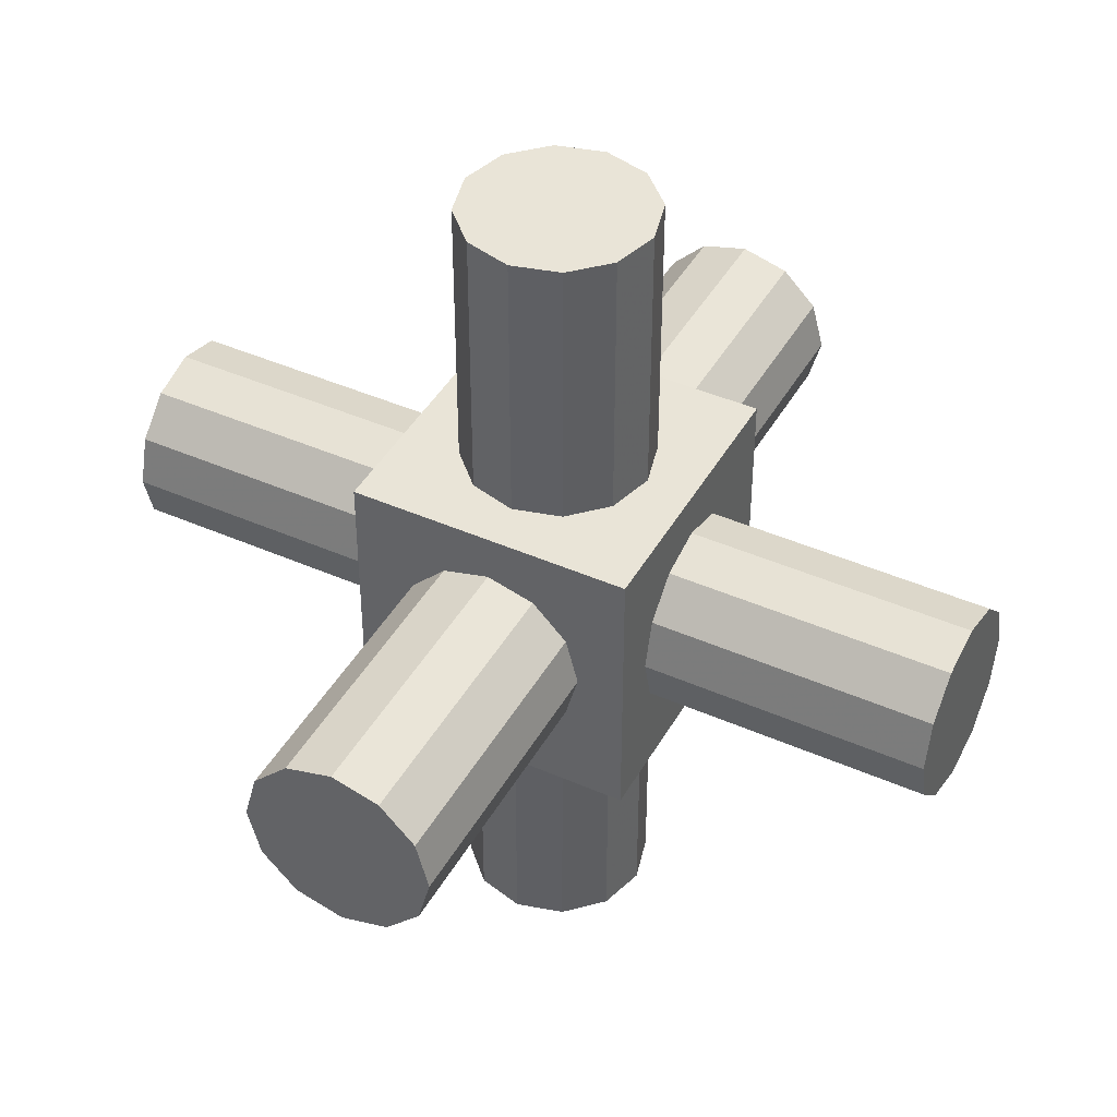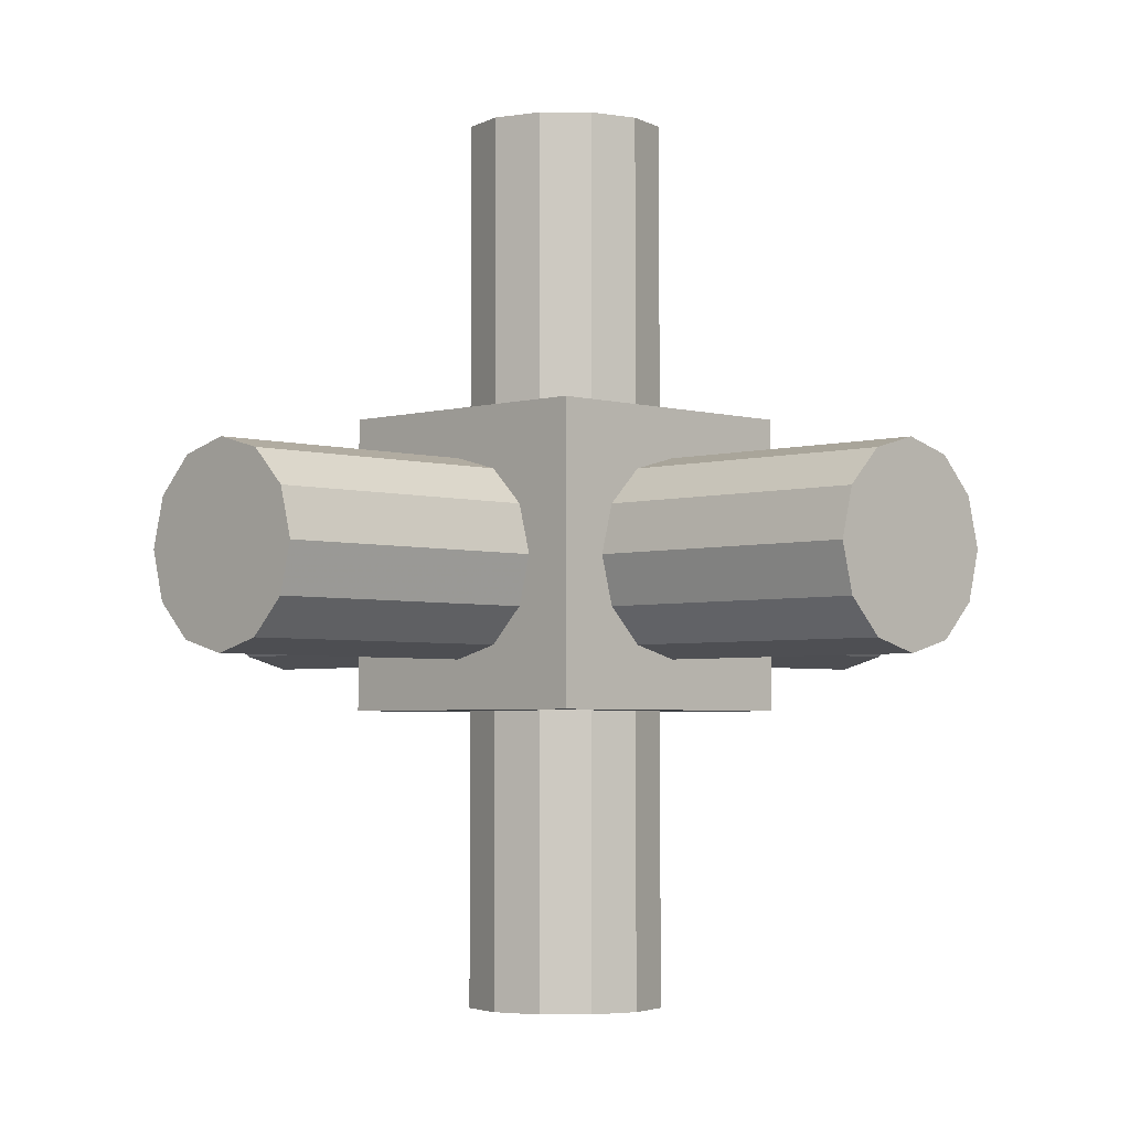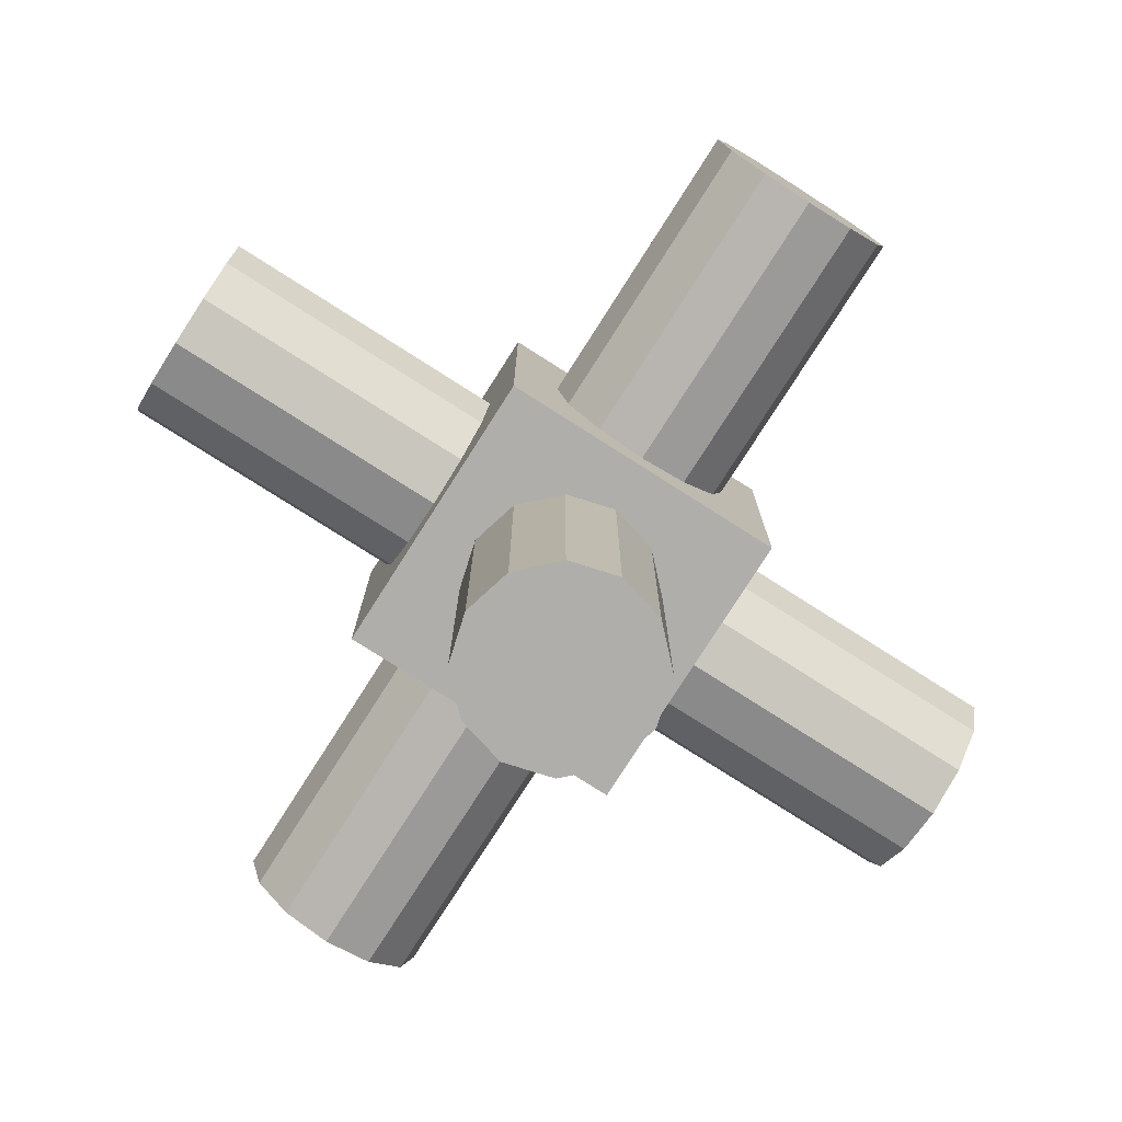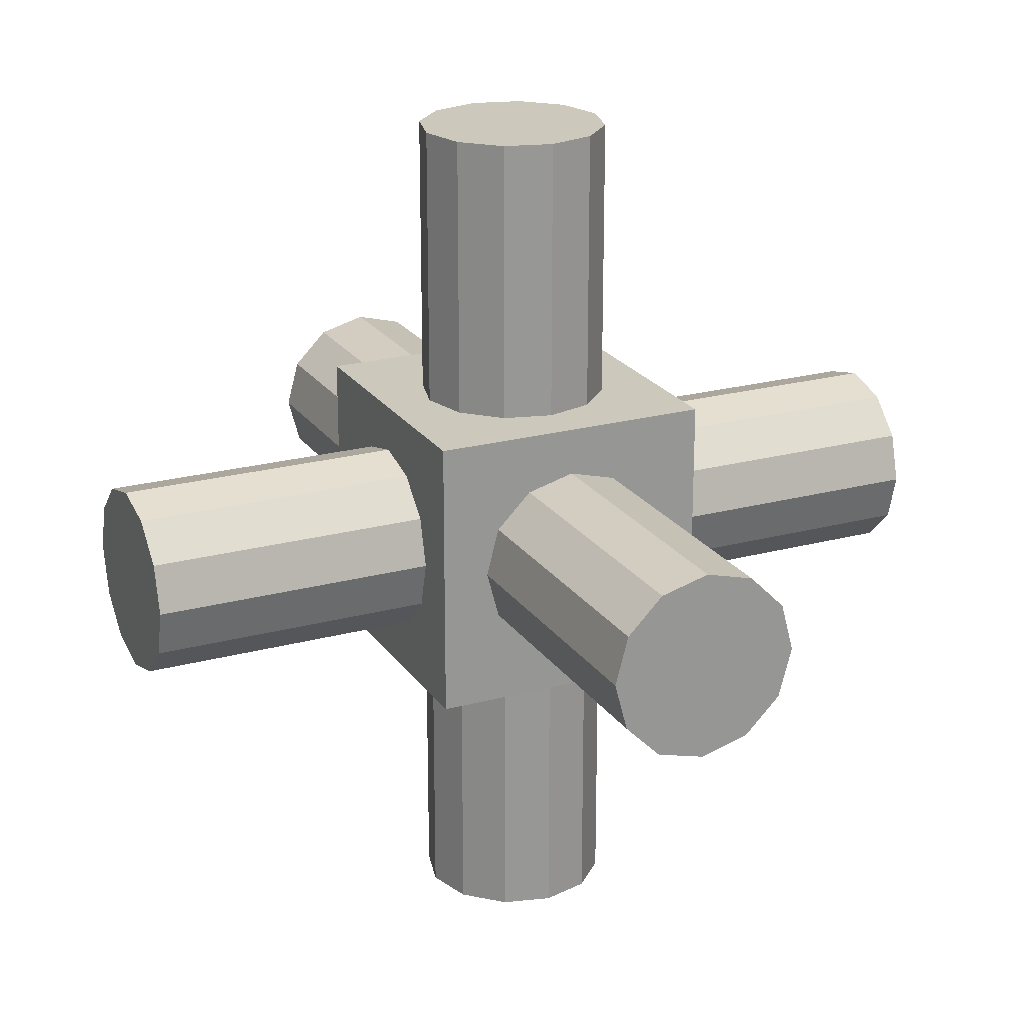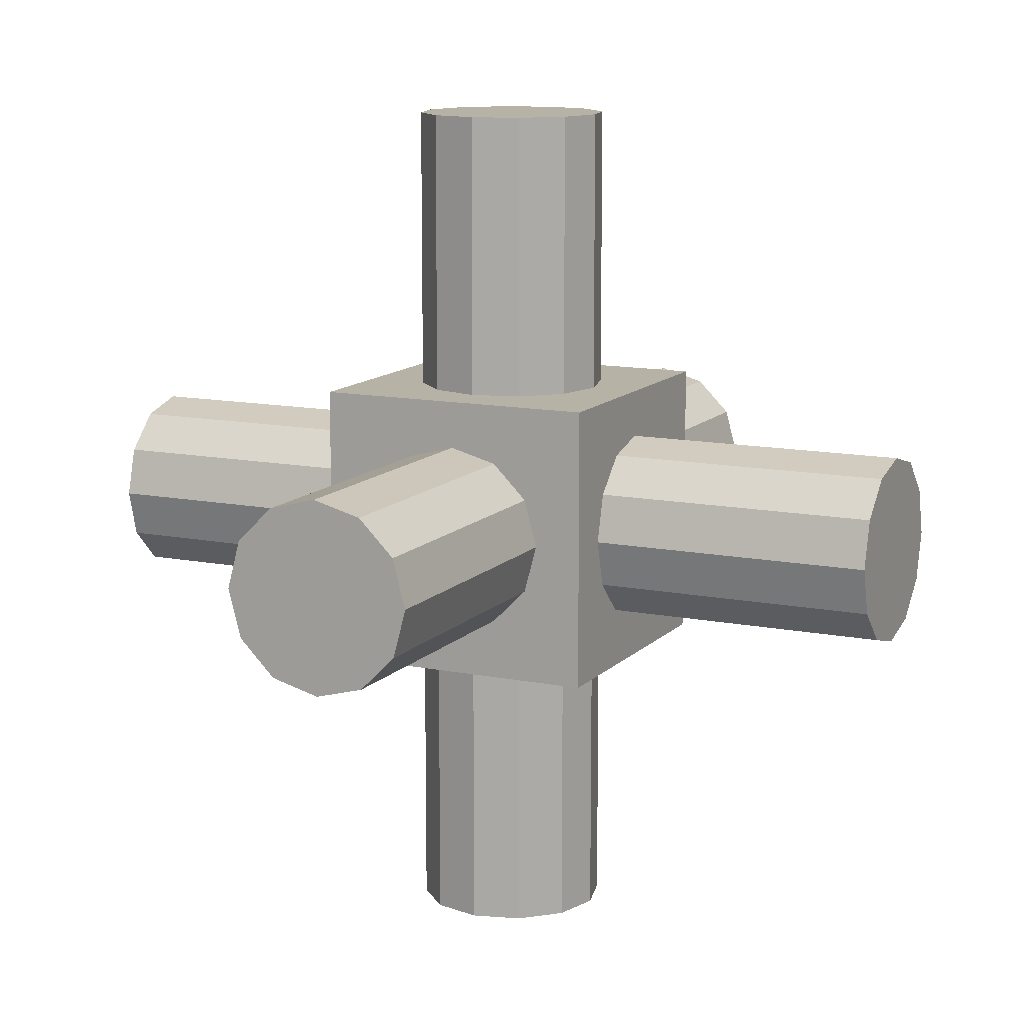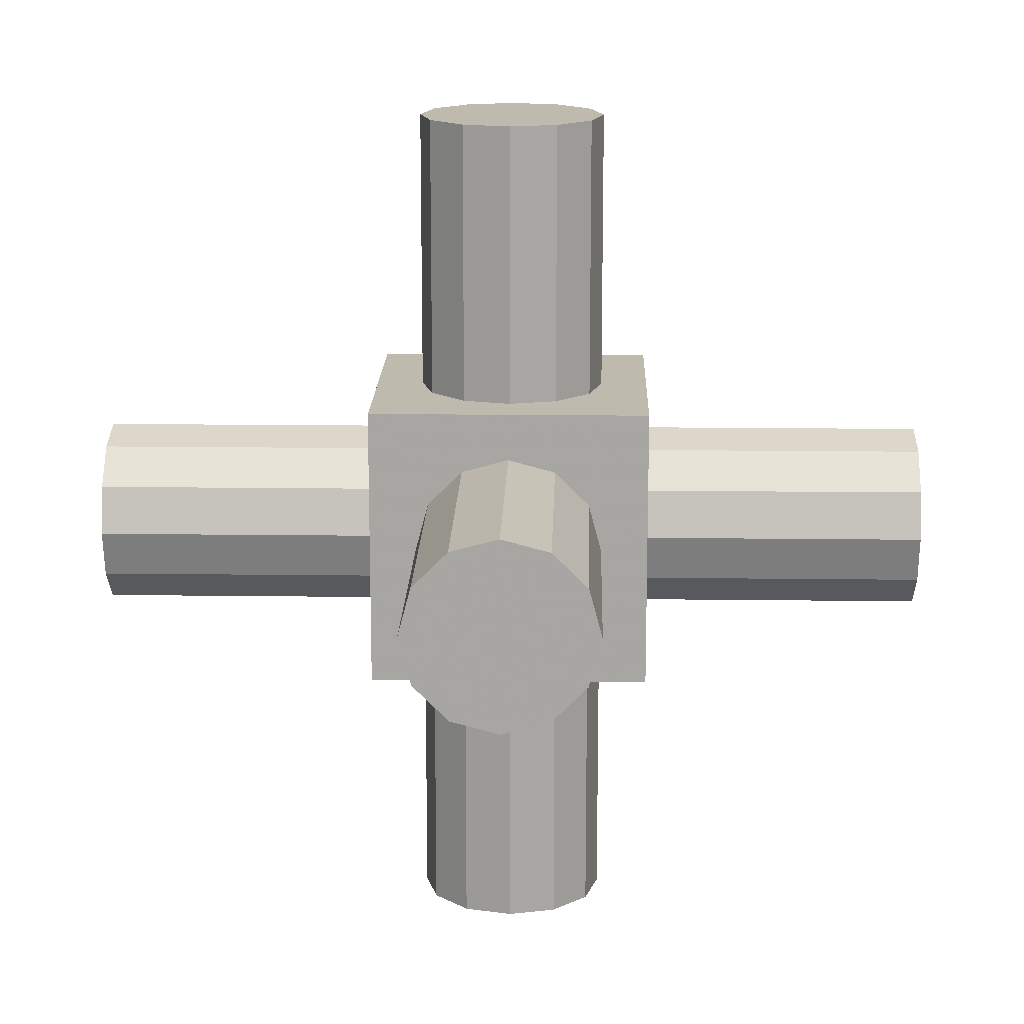
<metadata>
{"format":"obj","ext":"obj","renderer":"f3d","projection":"perspective","resolution":1024,"background":"white","views":[{"elev":43.2,"azim":117.6,"up":"+Y"},{"elev":-3.4,"azim":-45.2,"up":"+Y"},{"elev":-77.6,"azim":-32.5,"up":"+Y"},{"elev":22.2,"azim":-115.2,"up":"+Z"},{"elev":12.2,"azim":115.5,"up":"+Z"},{"elev":15.8,"azim":-178.5,"up":"+Z"}]}
</metadata>
<code>
g center centerCube Face_1
v -0.3 -0.3 0.3
v -0.3 0.3 0.3
v 0.3 -0.3 0.3
v 0.3 0.3 0.3
f 3 4 2 1
g center centerCube Face_2
v 0.3 -0.3 0.3
v 0.3 0.3 0.3
v 0.3 -0.3 -0.3
v 0.3 0.3 -0.3
f 7 8 6 5
g center centerCube Face_3
v 0.3 -0.3 -0.3
v 0.3 0.3 -0.3
v -0.3 -0.3 -0.3
v -0.3 0.3 -0.3
f 11 12 10 9
g center centerCube Face_4
v -0.3 -0.3 -0.3
v -0.3 0.3 -0.3
v -0.3 -0.3 0.3
v -0.3 0.3 0.3
f 15 16 14 13
g center centerCube Face_5
v -0.3 0.3 0.3
v -0.3 0.3 -0.3
v 0.3 0.3 0.3
v 0.3 0.3 -0.3
f 19 20 18 17
g center centerCube Face_6
v -0.3 -0.3 -0.3
v -0.3 -0.3 0.3
v 0.3 -0.3 -0.3
v 0.3 -0.3 0.3
f 23 24 22 21
g center Instance1
v 0.9 -0.1732 0.1
v 0.9 -0.1732 0.1
v -0.9 -0.2 0
v -0.9 -0.2 0
v -0.3 -0.2 0
v 0.3 -0.2 0
v 0.9 -0.2 0
v 0.9 -0.2 0
v -0.9 -0.1732 -0.1
v -0.9 -0.1732 -0.1
v -0.3 -0.1732 -0.1
v 0.3 -0.1732 -0.1
v 0.9 -0.1732 -0.1
v 0.9 -0.1732 -0.1
v -0.9 -0.1 -0.1732
v -0.9 -0.1 -0.1732
v -0.3 -0.1 -0.1732
v 0.3 -0.1 -0.1732
v 0.9 -0.1 -0.1732
v 0.9 -0.1 -0.1732
v -0.9 0 -0.2
v -0.9 0 -0.2
v -0.3 0 -0.2
v 0.3 0 -0.2
v 0.9 0 -0.2
v 0.9 0 -0.2
v -0.9 0.1 -0.1732
v -0.9 0.1 -0.1732
v -0.3 0.1 -0.1732
v 0.3 0.1 -0.1732
v 0.9 0.1 -0.1732
v 0.9 0.1 -0.1732
v -0.9 0.1732 -0.1
v -0.9 0.1732 -0.1
v -0.3 0.1732 -0.1
v 0.3 0.1732 -0.1
v 0.9 0.1732 -0.1
v 0.9 0.1732 -0.1
v -0.9 0.2 0
v -0.9 0.2 0
v -0.3 0.2 0
v 0.3 0.2 0
v 0.9 0.2 0
v 0.9 0.2 0
v -0.9 0.1732 0.1
v -0.9 0.1732 0.1
v -0.3 0.1732 0.1
v 0.3 0.1732 0.1
v 0.9 0.1732 0.1
v 0.9 0.1732 0.1
v -0.9 0.1 0.1732
v -0.9 0.1 0.1732
v -0.3 0.1 0.1732
v 0.3 0.1 0.1732
v 0.9 0.1 0.1732
v 0.9 0.1 0.1732
v -0.9 0 0.2
v -0.9 0 0.2
v -0.3 0 0.2
v 0.3 0 0.2
v 0.9 0 0.2
v 0.9 0 0.2
v -0.9 -0.1 0.1732
v -0.9 -0.1 0.1732
v -0.3 -0.1 0.1732
v 0.3 -0.1 0.1732
v 0.9 -0.1 0.1732
v 0.9 -0.1 0.1732
v -0.9 -0.1732 0.1
v -0.9 -0.1732 0.1
v -0.3 -0.1732 0.1
v 0.3 -0.1732 0.1
f 75 69 63 57 51 45 39 33 27 93 87 81
f 38 44 50 56 62 68 74 80 86 92 25 32
f 34 35 29 28
f 36 37 31 30
f 40 41 35 34
f 42 43 37 36
f 46 47 41 40
f 94 95 89 88
f 48 49 43 42
f 52 53 47 46
f 54 55 49 48
f 58 59 53 52
f 96 26 91 90
f 60 61 55 54
f 76 77 71 70
f 90 91 85 84
f 64 65 59 58
f 28 29 95 94
f 66 67 61 60
f 78 79 73 72
f 84 85 79 78
f 70 71 65 64
f 30 31 26 96
f 72 73 67 66
f 82 83 77 76
f 88 89 83 82
g center Instance
v 0.1732 -0.1 0.9
v 0.1732 -0.1 0.9
v 0.2 0 -0.9
v 0.2 0 -0.9
v 0.2 0 -0.3
v 0.2 0 0.3
v 0.2 0 0.9
v 0.2 0 0.9
v 0.1732 0.1 -0.9
v 0.1732 0.1 -0.9
v 0.1732 0.1 -0.3
v 0.1732 0.1 0.3
v 0.1732 0.1 0.9
v 0.1732 0.1 0.9
v 0.1 0.1732 -0.9
v 0.1 0.1732 -0.9
v 0.1 0.1732 -0.3
v 0.1 0.1732 0.3
v 0.1 0.1732 0.9
v 0.1 0.1732 0.9
v 0 0.2 -0.9
v 0 0.2 -0.9
v 0 0.2 -0.3
v 0 0.2 0.3
v 0 0.2 0.9
v 0 0.2 0.9
v -0.1 0.1732 -0.9
v -0.1 0.1732 -0.9
v -0.1 0.1732 -0.3
v -0.1 0.1732 0.3
v -0.1 0.1732 0.9
v -0.1 0.1732 0.9
v -0.1732 0.1 -0.9
v -0.1732 0.1 -0.9
v -0.1732 0.1 -0.3
v -0.1732 0.1 0.3
v -0.1732 0.1 0.9
v -0.1732 0.1 0.9
v -0.2 0 -0.9
v -0.2 0 -0.9
v -0.2 0 -0.3
v -0.2 0 0.3
v -0.2 0 0.9
v -0.2 0 0.9
v -0.1732 -0.1 -0.9
v -0.1732 -0.1 -0.9
v -0.1732 -0.1 -0.3
v -0.1732 -0.1 0.3
v -0.1732 -0.1 0.9
v -0.1732 -0.1 0.9
v -0.1 -0.1732 -0.9
v -0.1 -0.1732 -0.9
v -0.1 -0.1732 -0.3
v -0.1 -0.1732 0.3
v -0.1 -0.1732 0.9
v -0.1 -0.1732 0.9
v 0 -0.2 -0.9
v 0 -0.2 -0.9
v 0 -0.2 -0.3
v 0 -0.2 0.3
v 0 -0.2 0.9
v 0 -0.2 0.9
v 0.1 -0.1732 -0.9
v 0.1 -0.1732 -0.9
v 0.1 -0.1732 -0.3
v 0.1 -0.1732 0.3
v 0.1 -0.1732 0.9
v 0.1 -0.1732 0.9
v 0.1732 -0.1 -0.9
v 0.1732 -0.1 -0.9
v 0.1732 -0.1 -0.3
v 0.1732 -0.1 0.3
f 110 116 122 128 134 140 146 152 158 164 98 104
f 147 141 135 129 123 117 111 105 99 165 159 153
f 106 107 101 100
f 108 109 103 102
f 112 113 107 106
f 114 115 109 108
f 118 119 113 112
f 100 101 167 166
f 120 121 115 114
f 124 125 119 118
f 102 103 97 168
f 126 127 121 120
f 130 131 125 124
f 132 133 127 126
f 168 97 163 162
f 148 149 143 142
f 136 137 131 130
f 160 161 155 154
f 138 139 133 132
f 156 157 151 150
f 150 151 145 144
f 142 143 137 136
f 166 167 161 160
f 144 145 139 138
f 162 163 157 156
f 154 155 149 148
g center centerCylinder
v 0.1732 0.9 0.1
v 0.1732 0.9 0.1
v 0.2 -0.9 0
v 0.2 -0.9 0
v 0.2 -0.3 0
v 0.2 0.3 0
v 0.2 0.9 0
v 0.2 0.9 0
v 0.1732 -0.9 -0.1
v 0.1732 -0.9 -0.1
v 0.1732 -0.3 -0.1
v 0.1732 0.3 -0.1
v 0.1732 0.9 -0.1
v 0.1732 0.9 -0.1
v 0.1 -0.9 -0.1732
v 0.1 -0.9 -0.1732
v 0.1 -0.3 -0.1732
v 0.1 0.3 -0.1732
v 0.1 0.9 -0.1732
v 0.1 0.9 -0.1732
v 0 -0.9 -0.2
v 0 -0.9 -0.2
v 0 -0.3 -0.2
v 0 0.3 -0.2
v 0 0.9 -0.2
v 0 0.9 -0.2
v -0.1 -0.9 -0.1732
v -0.1 -0.9 -0.1732
v -0.1 -0.3 -0.1732
v -0.1 0.3 -0.1732
v -0.1 0.9 -0.1732
v -0.1 0.9 -0.1732
v -0.1732 -0.9 -0.1
v -0.1732 -0.9 -0.1
v -0.1732 -0.3 -0.1
v -0.1732 0.3 -0.1
v -0.1732 0.9 -0.1
v -0.1732 0.9 -0.1
v -0.2 -0.9 0
v -0.2 -0.9 0
v -0.2 -0.3 0
v -0.2 0.3 0
v -0.2 0.9 0
v -0.2 0.9 0
v -0.1732 -0.9 0.1
v -0.1732 -0.9 0.1
v -0.1732 -0.3 0.1
v -0.1732 0.3 0.1
v -0.1732 0.9 0.1
v -0.1732 0.9 0.1
v -0.1 -0.9 0.1732
v -0.1 -0.9 0.1732
v -0.1 -0.3 0.1732
v -0.1 0.3 0.1732
v -0.1 0.9 0.1732
v -0.1 0.9 0.1732
v 0 -0.9 0.2
v 0 -0.9 0.2
v 0 -0.3 0.2
v 0 0.3 0.2
v 0 0.9 0.2
v 0 0.9 0.2
v 0.1 -0.9 0.1732
v 0.1 -0.9 0.1732
v 0.1 -0.3 0.1732
v 0.1 0.3 0.1732
v 0.1 0.9 0.1732
v 0.1 0.9 0.1732
v 0.1732 -0.9 0.1
v 0.1732 -0.9 0.1
v 0.1732 -0.3 0.1
v 0.1732 0.3 0.1
f 236 170 176 182 188 194 200 206 212 218 224 230
f 219 213 207 201 195 189 183 177 171 237 231 225
f 178 179 173 172
f 234 235 229 228
f 180 181 175 174
f 184 185 179 178
f 186 187 181 180
f 190 191 185 184
f 192 193 187 186
f 196 197 191 190
f 198 199 193 192
f 202 203 197 196
f 172 173 239 238
f 204 205 199 198
f 238 239 233 232
f 220 221 215 214
f 208 209 203 202
f 232 233 227 226
f 210 211 205 204
f 228 229 223 222
f 222 223 217 216
f 214 215 209 208
f 174 175 169 240
f 216 217 211 210
f 240 169 235 234
f 226 227 221 220

</code>
